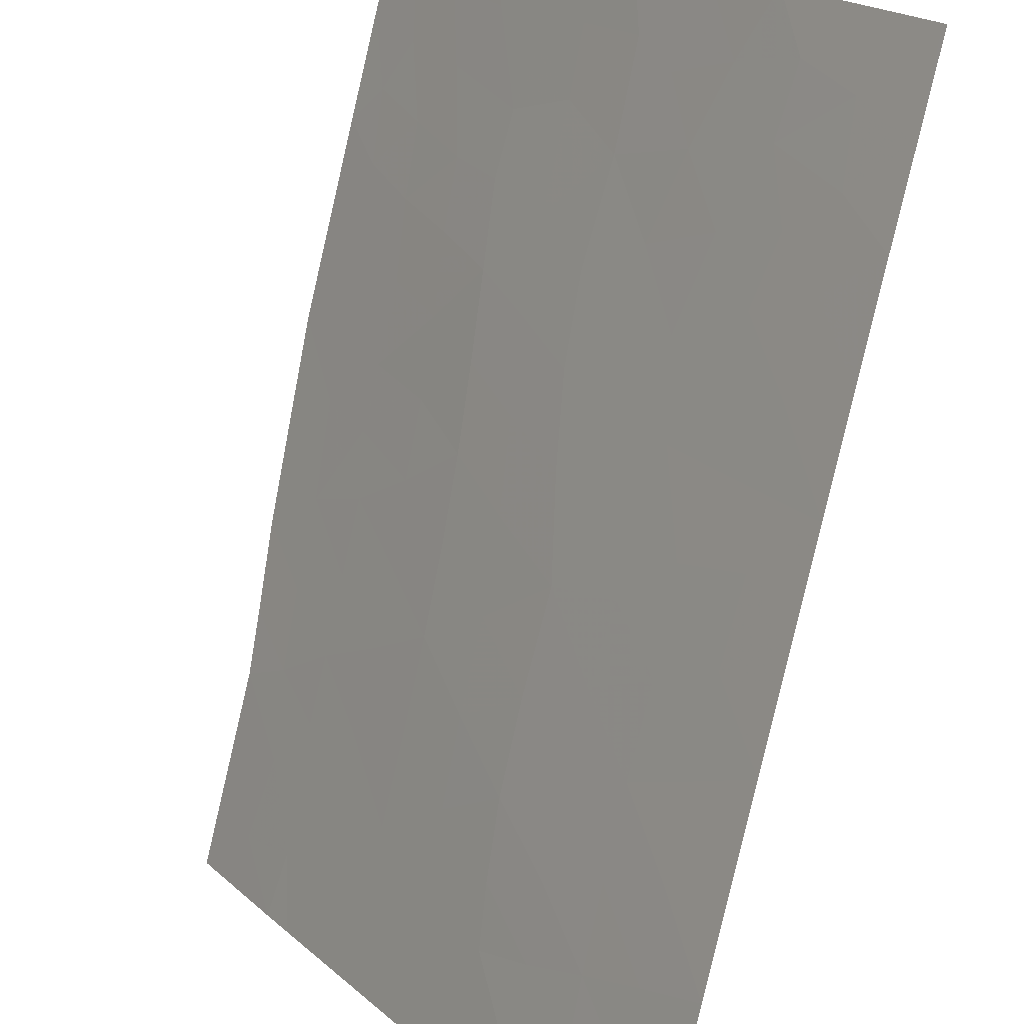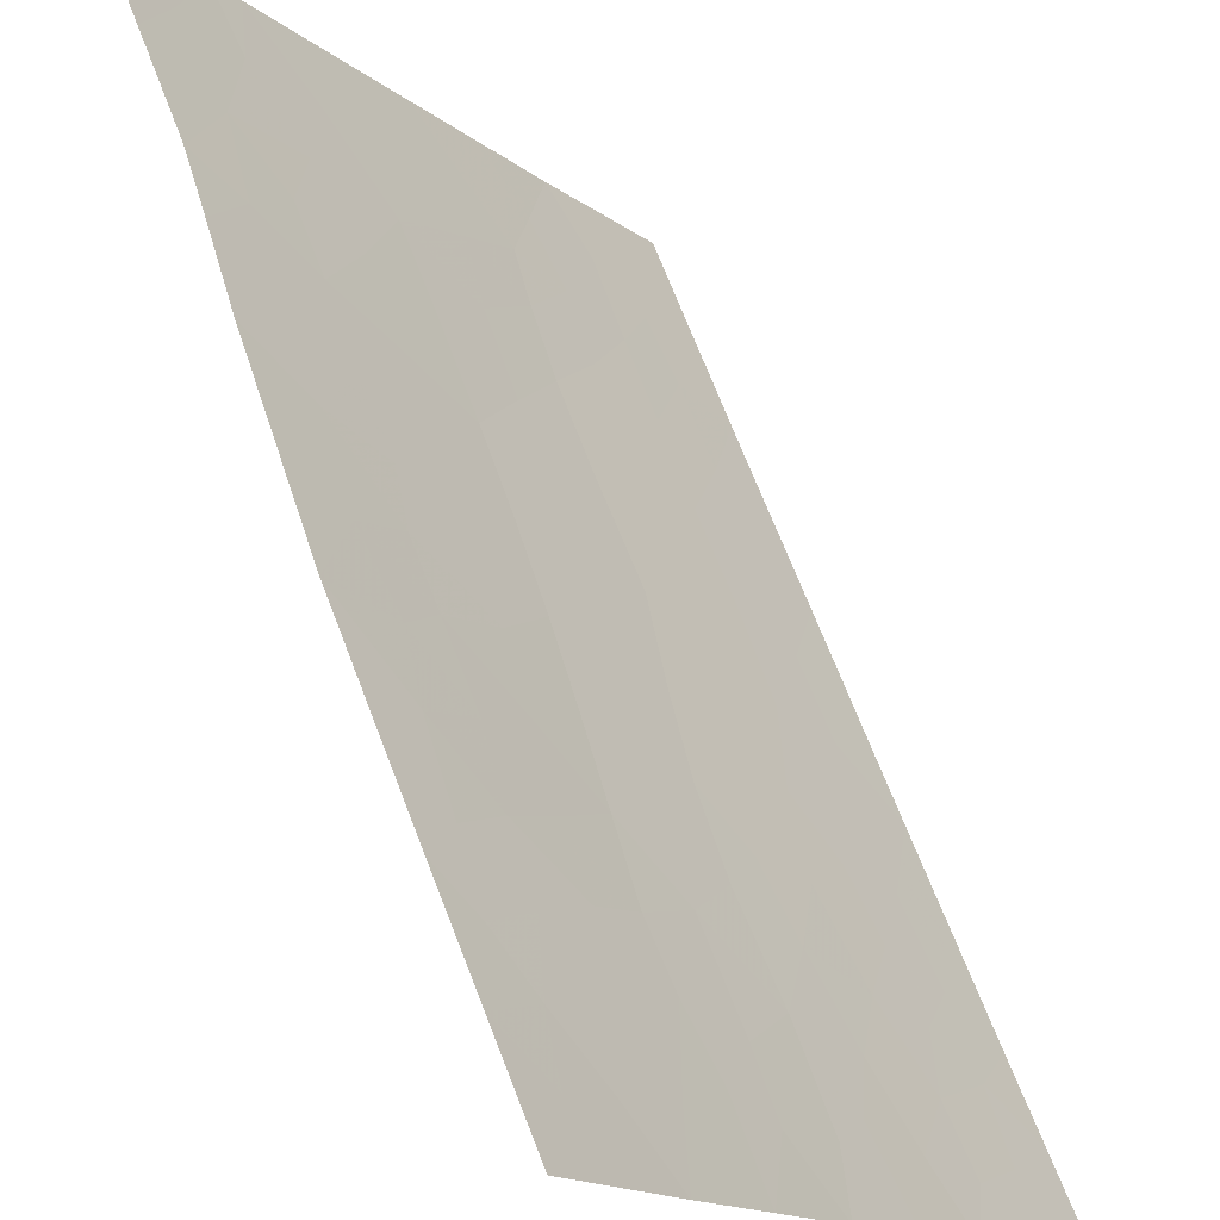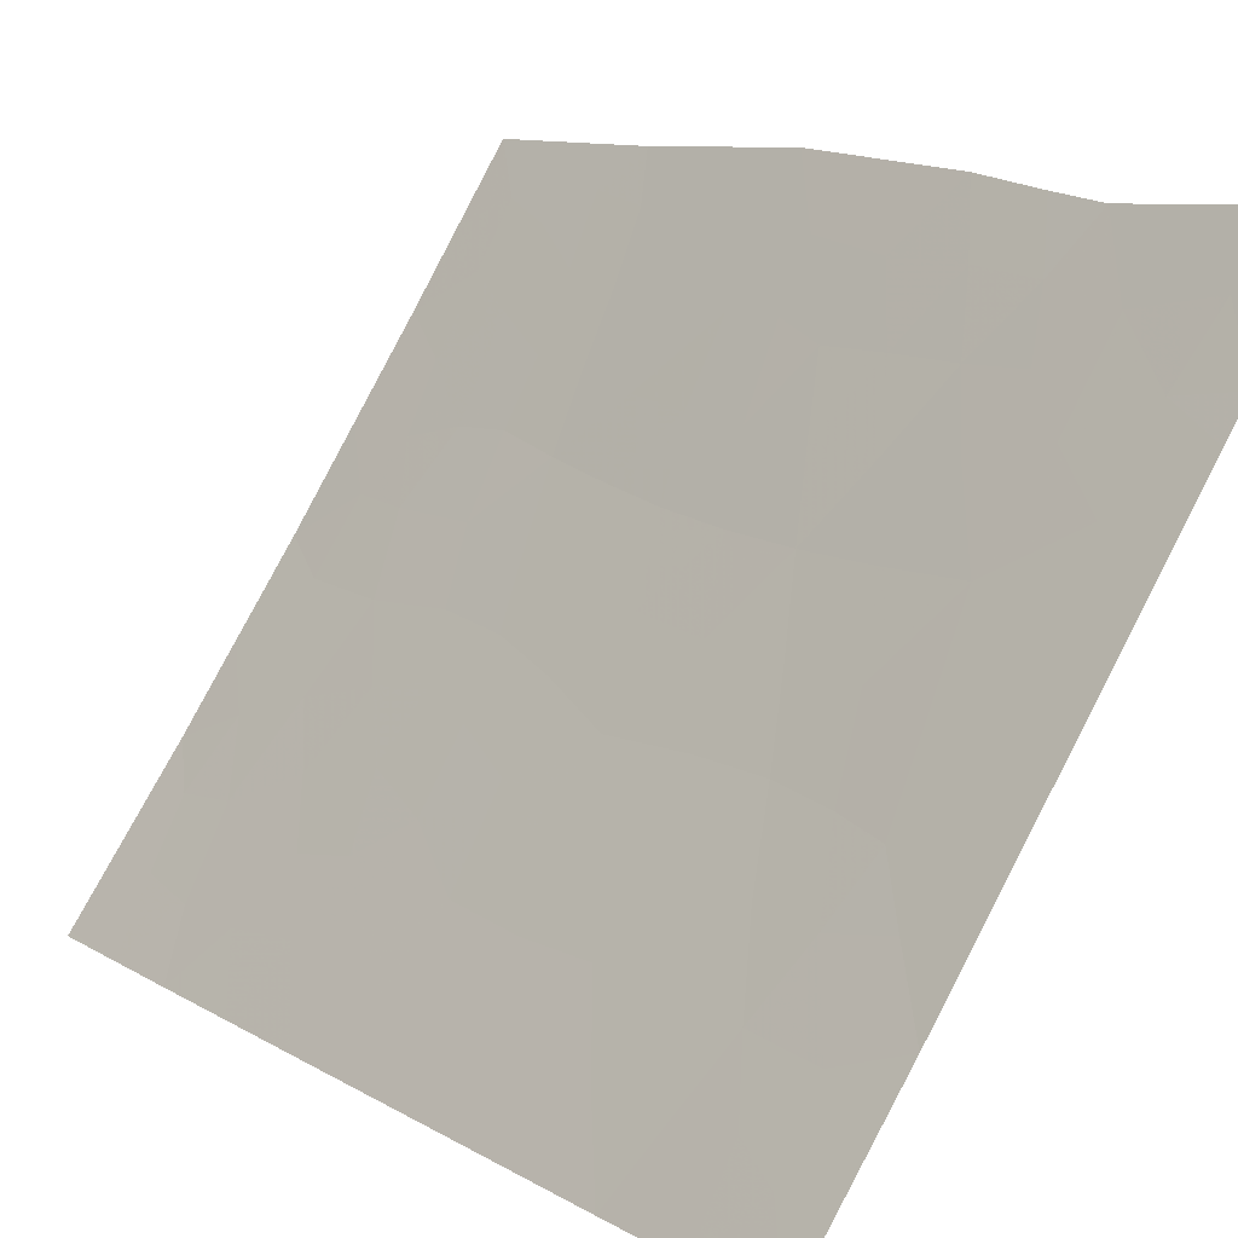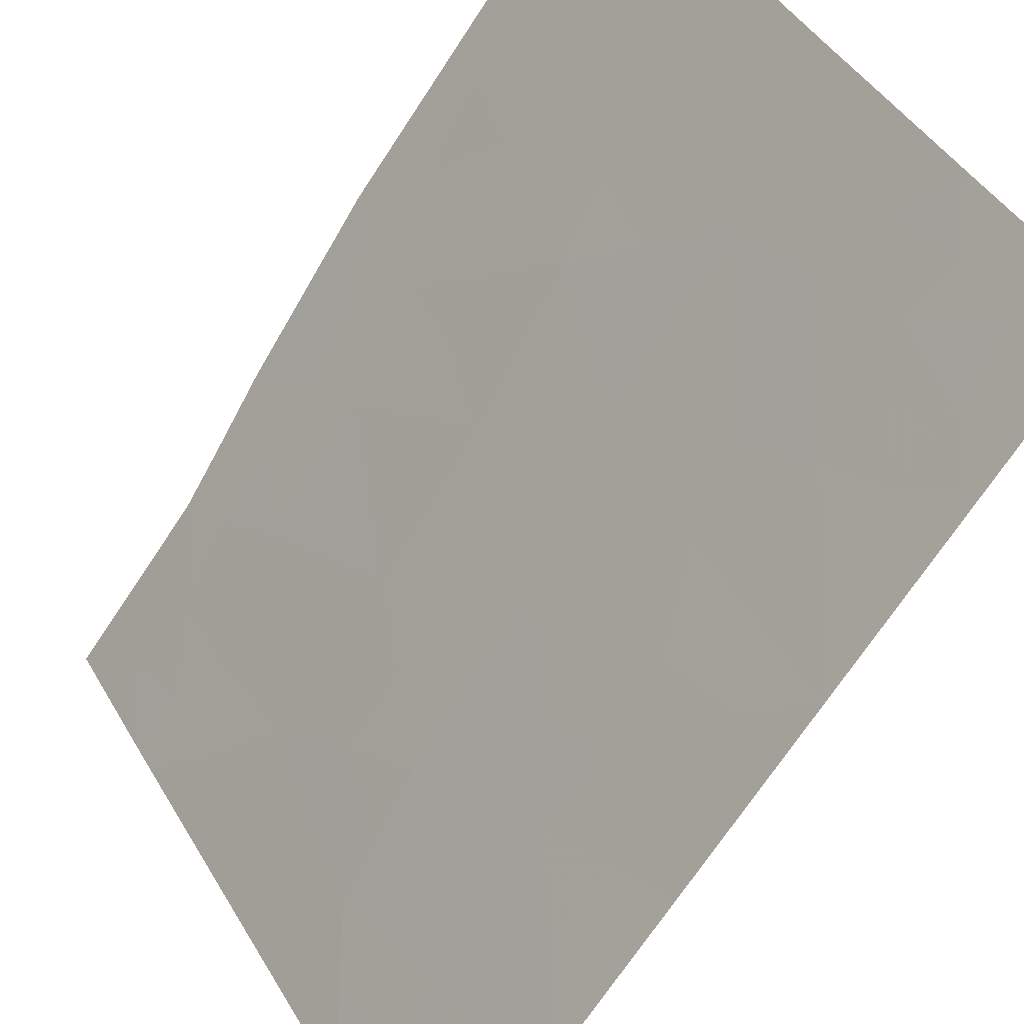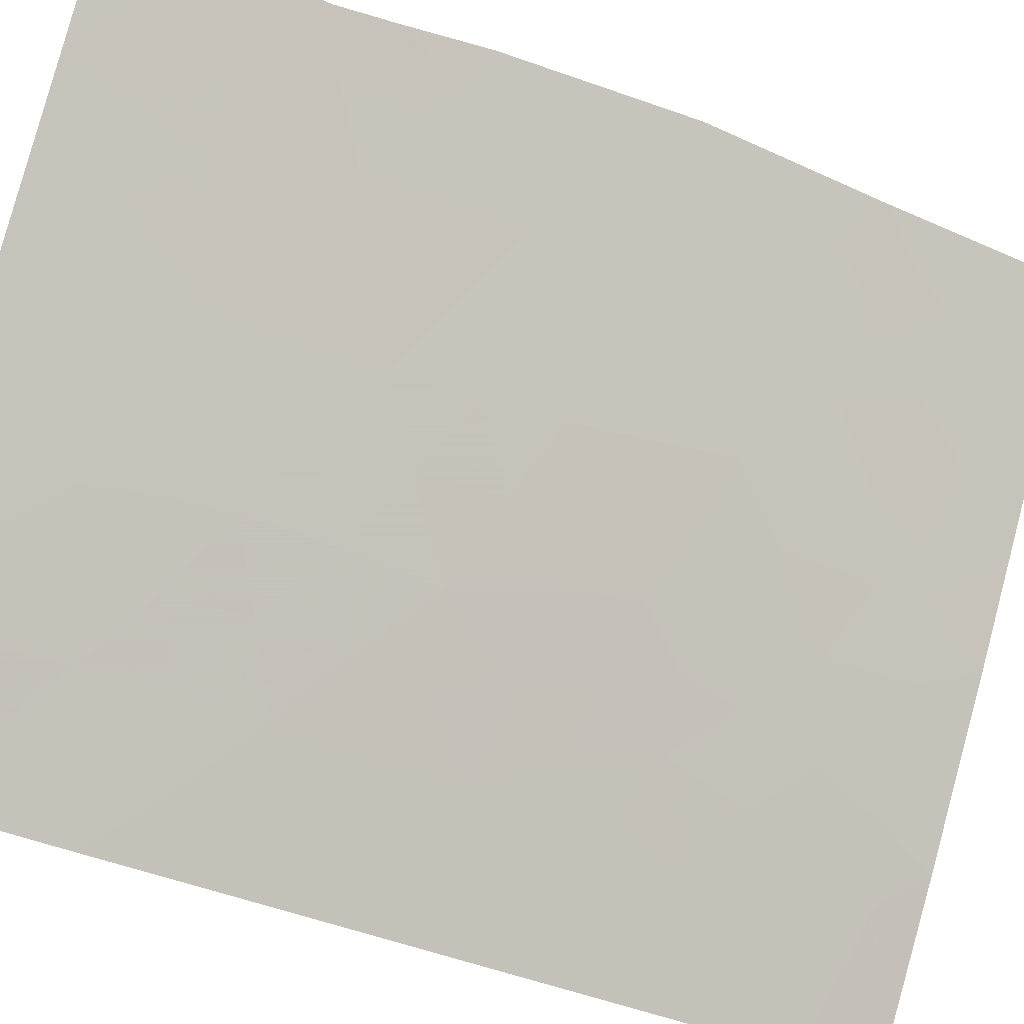
<metadata>
{"format":"obj","ext":"obj","renderer":"f3d","projection":"perspective","resolution":1024,"background":"white","views":[{"elev":-78.4,"azim":-13.0,"up":"+Z"},{"elev":61.7,"azim":-20.4,"up":"+Z"},{"elev":11.8,"azim":145.1,"up":"+Z"},{"elev":-66.5,"azim":-32.3,"up":"+Z"},{"elev":-39.9,"azim":-117.6,"up":"+Z"}]}
</metadata>
<code>
v 78.66 -40.55 45
v 79.53 -38 43.81
v 80.23 -48.1 42.36
v 81.77 -50 40.05
v 81.06 -50 41.07
v 78.61 -41.35 45.06
v 79.07 -40.86 44.37
v 82.41 -50 39.11
v 83.76 -49.96 37.24
v 83.73 -50 37.28
v 80.3 -46.35 42.29
v 79.81 -38 43.41
v 80.48 -44.32 42.11
v 79.28 -46.76 43.84
v 78.53 -42.44 45.14
v 83.81 -45.33 37.31
v 78.46 -50 45.03
v 79.58 -50 43.29
v 78.64 -38 45.16
v 83.76 -50 37.23
v 78.43 -44.96 45.21
v 82.81 -46.95 38.65
v 83.86 -40.45 37.4
v 81.69 -41.09 40.46
v 81.7 -43.49 40.35
v 83.78 -47.87 37.26
v 83.89 -38 37.46
v 82.67 -38 39.2
v 83.84 -42.78 37.36
v 78.44 -47.4 45.09
v 81.29 -38 41.22
v 78.97 -48.5 44.27
v 79.2 -39.78 44.23
v 79.51 -43.28 43.61
v 80.57 -42.23 42.06
v 79.53 -41.34 43.66
v 81.32 -47.98 40.75
v 82.83 -39.93 38.89
v 81.33 -45.69 40.81
v 80.59 -39.94 42.15
v 81.85 -39.42 40.32
v 82.8 -42.03 38.85
v 82.42 -45.4 39.27
v 79.29 -49.22 43.75
v 79.52 -48.37 43.43
v 79.86 -49.13 42.9
v 79.75 -47.41 43.11
v 81.28 -49.21 40.76
v 81.66 -48.94 40.23
v 78.92 -44.17 44.49
v 78.81 -47 44.55
v 82.72 -49.39 38.7
v 83.23 -49.19 38
v 83.07 -50 38.2
v 78.88 -45.96 44.48
v 79.39 -45.83 43.71
v 80.2 -47.33 42.41
v 80.76 -47.13 41.59
v 80.77 -48.38 41.56
v 80.03 -42.78 42.86
v 79.52 -42.33 43.65
v 80.05 -41.77 42.86
v 80.92 -44.98 41.43
v 80.82 -46.03 41.54
v 80.39 -45.33 42.19
v 78.45 -48.7 45.06
v 78.83 -49.27 44.47
v 79.09 -38.7 44.45
v 79.08 -38 44.49
v 79.89 -45.63 42.94
v 79.79 -46.57 43.06
v 78.48 -43.7 45.18
v 79.01 -43 44.39
v 81.97 -48.26 39.8
v 81.8 -47.22 40.09
v 82.38 -47.57 39.24
v 83.88 -39.23 37.43
v 83.34 -40.2 38.15
v 83.45 -38.71 38.06
v 80.32 -50 42.18
v 80.74 -49.19 41.58
v 82.32 -43.69 39.47
v 82.75 -44.34 38.83
v 82.07 -44.52 39.79
v 83.31 -48.29 37.91
v 83.77 -48.92 37.25
v 83.28 -38 38.33
v 82.32 -39.63 39.63
v 82.23 -38.78 39.81
v 83.85 -41.61 37.38
v 83.33 -42.4 38.09
v 83.33 -41.28 38.12
v 82.68 -48.55 38.79
v 78.44 -46.18 45.15
v 81.13 -41.65 41.27
v 81.68 -42.21 40.43
v 81.11 -42.8 41.24
v 82.92 -47.78 38.47
v 83.33 -47.32 37.92
v 81.27 -46.73 40.86
v 79.02 -41.87 44.42
v 79.87 -39.77 43.23
v 80.04 -40.73 42.94
v 79.53 -40.48 43.71
v 80.55 -38 42.31
v 80.93 -38.89 41.71
v 80.22 -38.91 42.75
v 82.25 -42.71 39.6
v 82.8 -43.13 38.8
v 82.18 -49.2 39.47
v 83.79 -46.6 37.29
v 83.26 -46.28 38.05
v 83.82 -44.05 37.34
v 83.33 -44.56 38.01
v 83.32 -43.54 38.06
v 80.53 -43.29 42.07
v 81.04 -43.91 41.29
v 81.48 -44.65 40.62
v 81.98 -38 40.21
v 81.6 -38.79 40.73
v 79.6 -38.84 43.68
v 79.99 -43.76 42.88
v 79.95 -44.69 42.89
v 79.02 -50 44.16
v 78.65 -39.28 45.08
v 81.69 -46.32 40.28
v 80.59 -41.13 42.09
v 81.17 -40.58 41.26
v 82.73 -46.11 38.81
v 83.04 -45.36 38.39
v 82.22 -46.45 39.51
v 82.25 -41.59 39.65
v 82.28 -40.55 39.65
v 82.81 -40.94 38.87
v 81.31 -39.64 41.11
v 81.77 -40.16 40.4
v 81.85 -45.5 40.07
v 78.73 -47.86 44.64
v 83.28 -39.38 38.28
v 80.34 -48.91 42.17
v 82.88 -38.87 38.87
v 79.38 -44.03 43.78
v 79.02 -45.1 44.3
v 79.22 -47.64 43.9
v 79.38 -44.84 43.75
f 44 45 46
f 37 49 48
f 52 53 54
f 60 61 62
f 63 64 65
f 2 68 69
f 1 7 6
f 9 20 10
f 56 70 71
f 72 73 50
f 74 75 76
f 77 78 139
f 80 46 140
f 82 83 84
f 53 85 86
f 141 88 89
f 90 91 92
f 52 110 93
f 94 55 51
f 95 96 97
f 85 98 99
f 100 58 64
f 15 6 101
f 102 103 104
f 105 106 107
f 108 109 82
f 111 99 112
f 113 114 115
f 116 97 117
f 118 63 117
f 119 89 120
f 110 49 74
f 116 122 60
f 142 122 123
f 61 73 101
f 67 44 124
f 33 125 68
f 93 76 98
f 7 33 104
f 121 107 102
f 103 127 62
f 127 128 95
f 123 65 70
f 112 129 130
f 132 133 134
f 135 136 128
f 115 109 91
f 108 96 132
f 120 135 106
f 84 137 118
f 137 131 126
f 78 92 134
f 130 83 114
f 133 136 88
f 18 44 46
f 44 32 45
f 46 45 3
f 32 144 45
f 45 47 3
f 4 5 48
f 32 66 138
f 144 51 14
f 8 52 54
f 54 53 10
f 10 53 86
f 14 55 56
f 55 21 143
f 56 143 145
f 57 11 58
f 59 58 37
f 35 60 62
f 60 34 61
f 62 61 36
f 13 63 65
f 63 39 64
f 65 64 11
f 17 66 67
f 66 30 138
f 67 66 32
f 2 121 68
f 121 33 68
f 69 68 19
f 14 56 71
f 56 145 70
f 71 70 11
f 21 72 50
f 72 15 73
f 142 73 34
f 27 77 79
f 77 23 78
f 5 80 81
f 80 18 46
f 81 48 5
f 25 82 84
f 84 83 43
f 9 10 86
f 86 85 26
f 38 141 139
f 79 141 87
f 28 141 89
f 141 38 88
f 89 88 41
f 23 90 92
f 90 29 91
f 92 91 42
f 53 52 93
f 52 8 110
f 93 110 74
f 30 94 51
f 94 21 55
f 51 55 14
f 35 95 97
f 95 24 96
f 97 96 25
f 26 85 99
f 85 53 93
f 99 98 22
f 39 100 64
f 100 37 58
f 64 58 11
f 36 101 7
f 7 101 6
f 33 102 104
f 102 40 103
f 104 103 36
f 12 105 107
f 105 31 106
f 107 106 40
f 25 108 82
f 108 42 109
f 82 109 83
f 110 8 4
f 16 111 112
f 111 26 99
f 112 99 22
f 3 47 57
f 47 14 71
f 29 113 115
f 113 16 114
f 115 114 83
f 13 116 117
f 116 35 97
f 117 97 25
f 25 118 117
f 118 39 63
f 117 63 13
f 31 119 120
f 119 28 89
f 120 89 41
f 33 7 1
f 12 121 2
f 110 4 49
f 74 49 37
f 35 116 60
f 116 13 122
f 60 122 34
f 145 142 123
f 142 34 122
f 123 122 13
f 36 61 101
f 61 34 73
f 101 73 15
f 17 67 124
f 67 32 44
f 124 44 18
f 33 1 125
f 68 125 19
f 131 76 75
f 75 37 100
f 126 100 39
f 85 93 98
f 93 74 76
f 98 76 22
f 7 104 36
f 33 121 102
f 121 12 107
f 102 107 40
f 36 103 62
f 103 40 127
f 62 127 35
f 35 127 95
f 127 40 128
f 95 128 24
f 145 123 70
f 123 13 65
f 70 65 11
f 16 112 130
f 112 22 129
f 130 129 43
f 22 131 129
f 129 131 43
f 76 131 22
f 42 132 134
f 132 24 133
f 134 133 38
f 40 135 128
f 135 41 136
f 128 136 24
f 29 115 91
f 115 83 109
f 91 109 42
f 42 108 132
f 108 25 96
f 132 96 24
f 31 120 106
f 120 41 135
f 106 135 40
f 25 84 118
f 84 43 137
f 118 137 39
f 39 137 126
f 137 43 131
f 38 78 134
f 78 23 92
f 134 92 42
f 16 130 114
f 130 43 83
f 38 133 88
f 133 24 136
f 88 136 41
f 75 74 37
f 75 100 126
f 144 138 51
f 138 144 32
f 138 30 51
f 131 75 126
f 79 87 27
f 77 139 79
f 80 140 81
f 38 139 78
f 3 140 46
f 140 59 81
f 57 58 59
f 139 141 79
f 140 3 59
f 141 28 87
f 55 143 56
f 143 50 145
f 21 50 143
f 144 47 45
f 144 14 47
f 142 50 73
f 57 47 71
f 48 49 4
f 57 71 11
f 145 50 142
f 59 37 48
f 81 59 48
f 3 57 59

</code>
